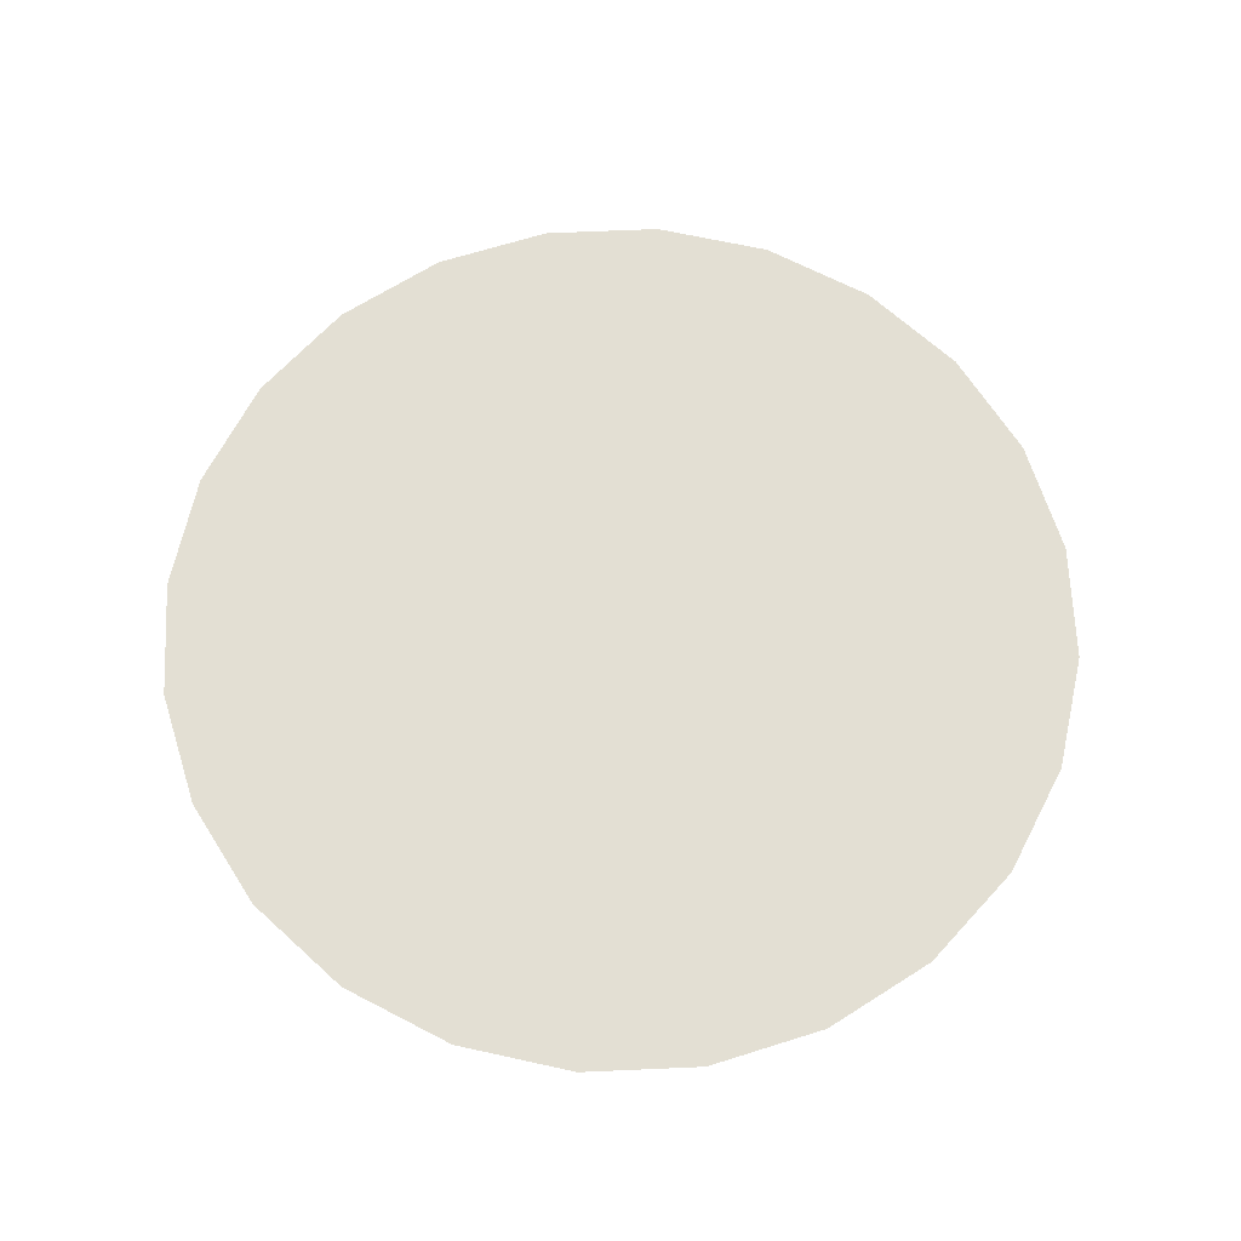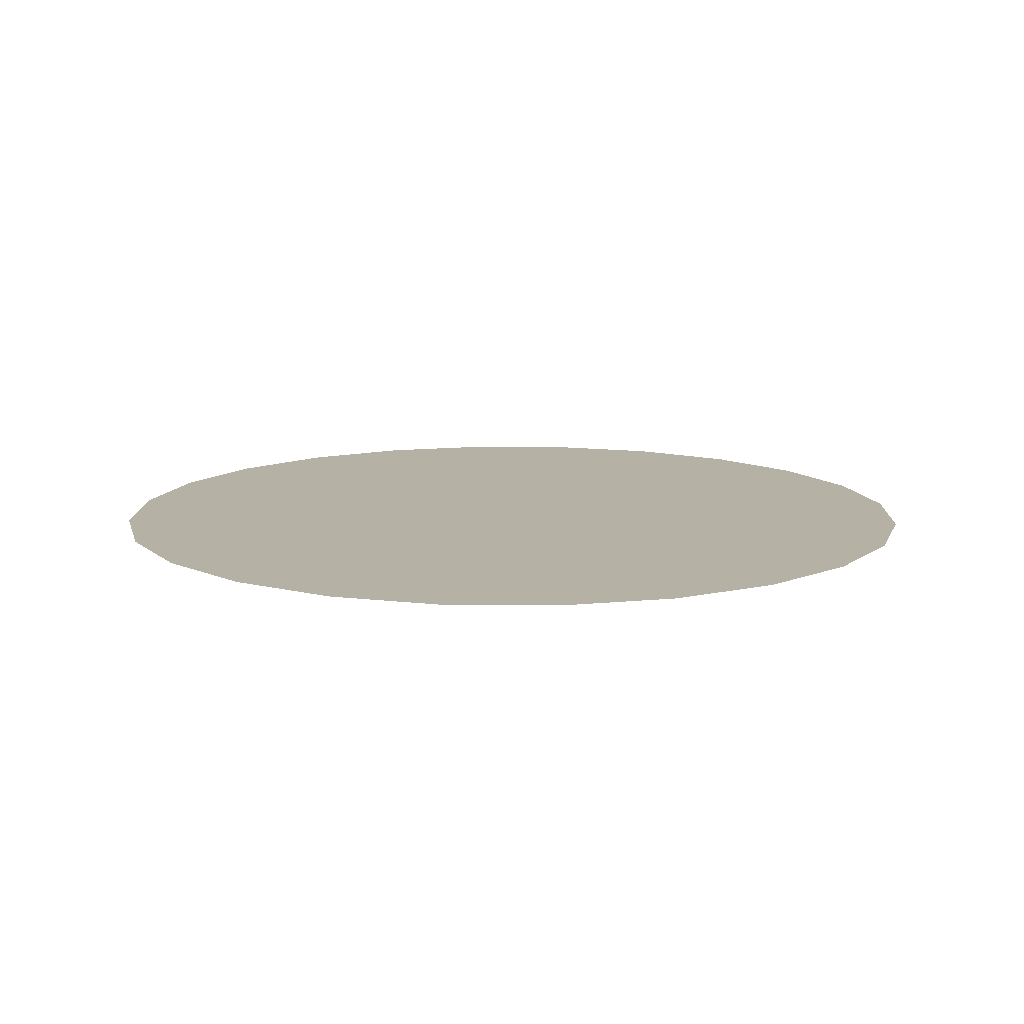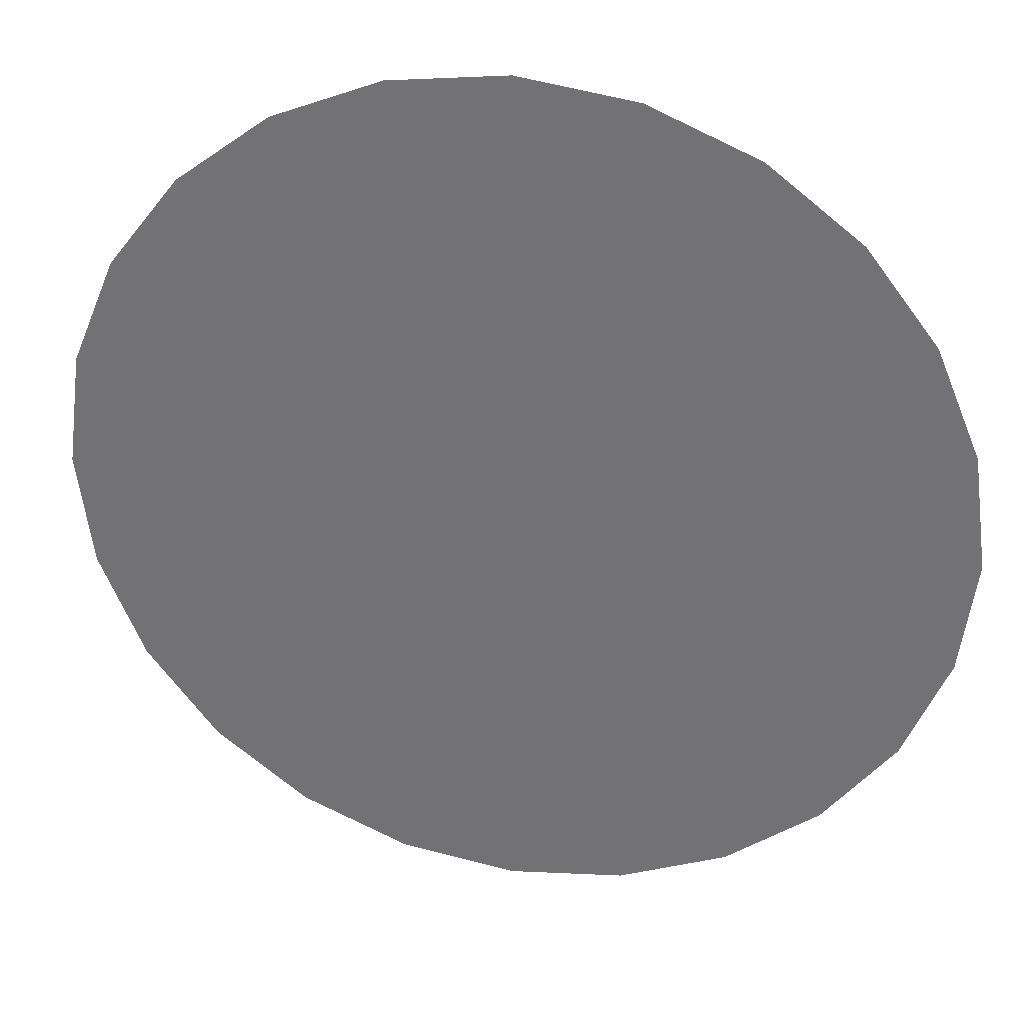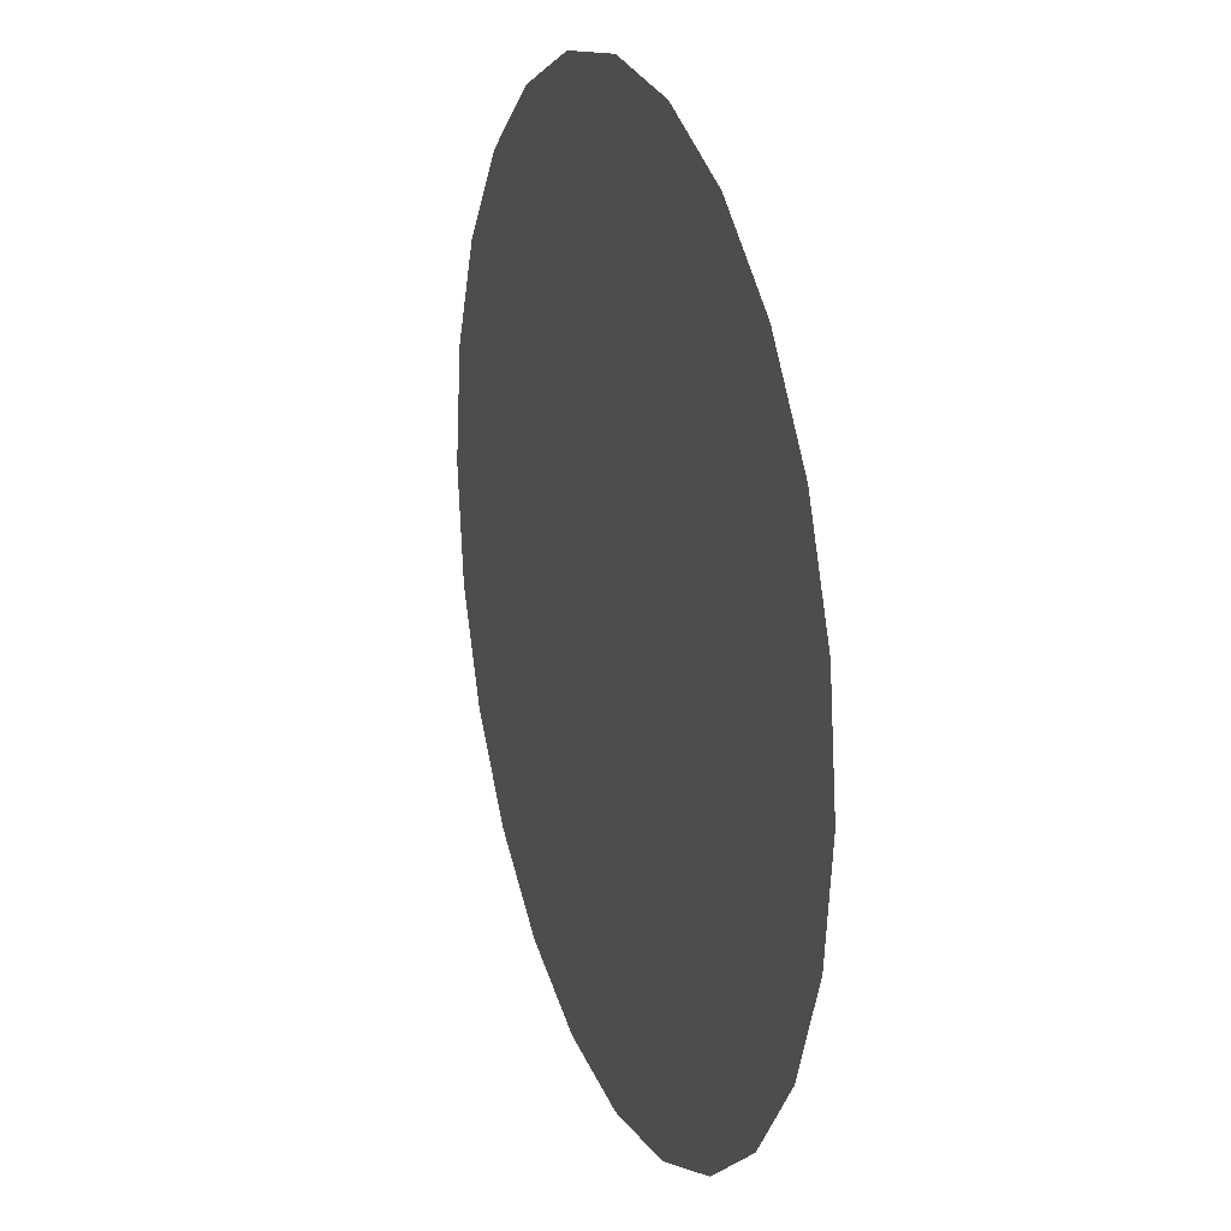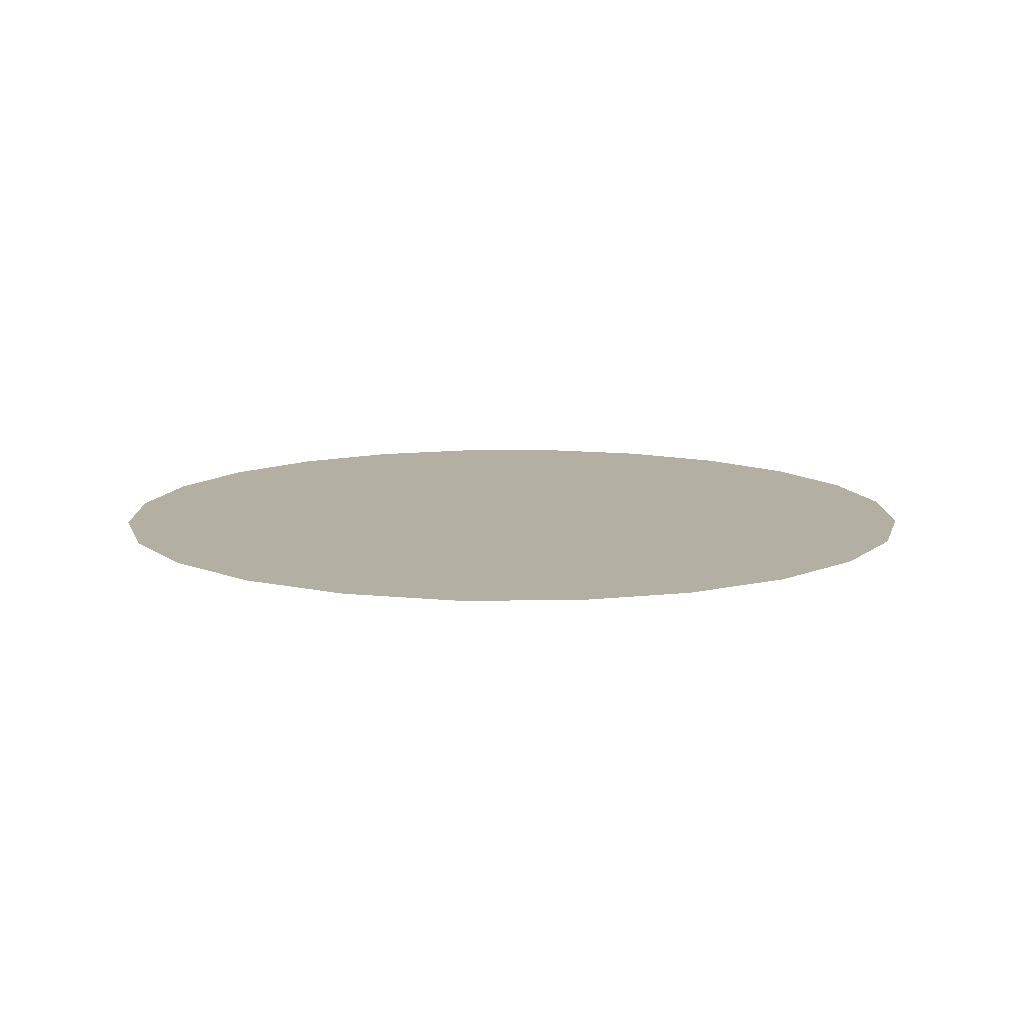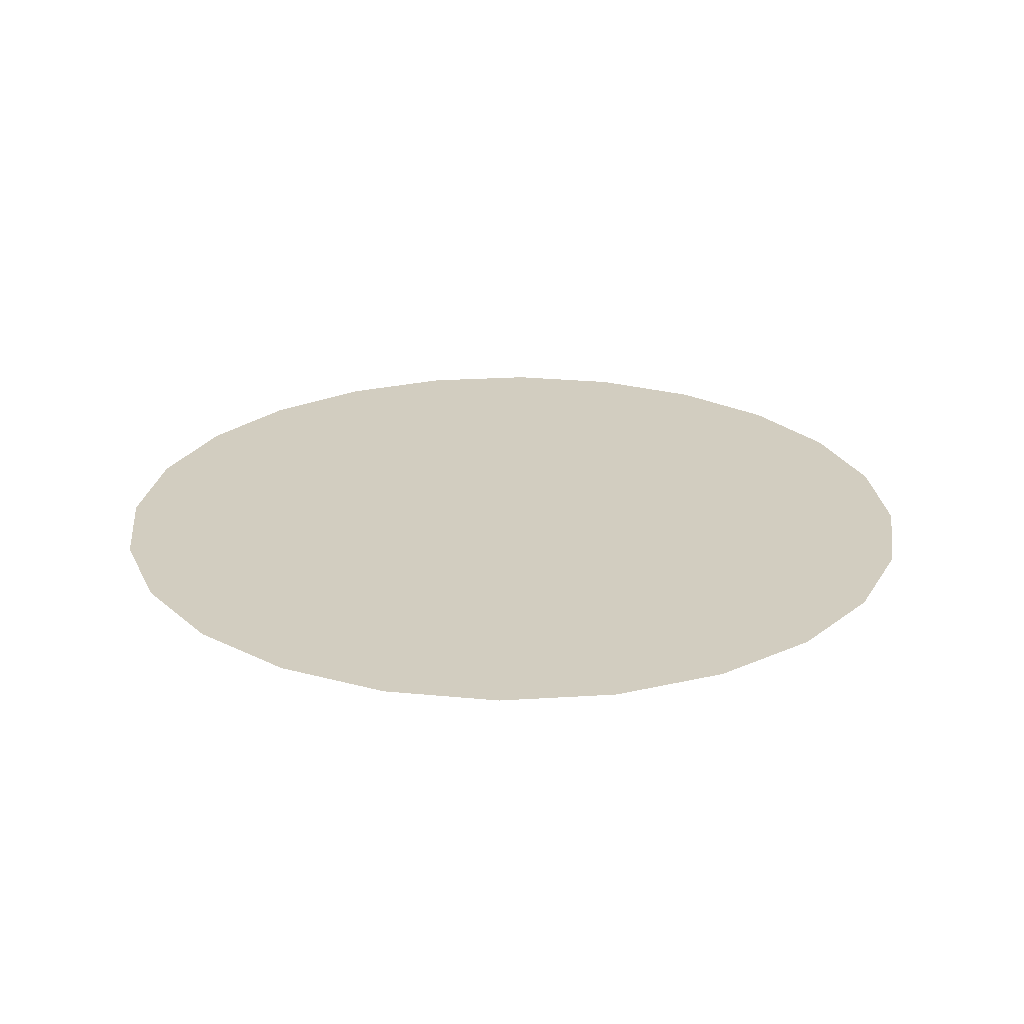
<metadata>
{"format":"obj","ext":"obj","renderer":"f3d","projection":"perspective","resolution":1024,"background":"white","views":[{"elev":66.9,"azim":-55.0,"up":"+Y"},{"elev":11.8,"azim":53.8,"up":"+Y"},{"elev":32.2,"azim":12.6,"up":"+Z"},{"elev":19.7,"azim":70.8,"up":"+Z"},{"elev":11.2,"azim":-68.1,"up":"+Y"},{"elev":24.6,"azim":121.6,"up":"+Y"}]}
</metadata>
<code>
o maze.lwo
v 4.25 0 3.76
v 4.224 0 3.566
v 4.15 0 3.385
v 4.03 0 3.23
v 3.875 0 3.11
v 3.694 0 3.036
v 3.5 0 3.01
v 3.306 0 3.036
v 3.125 0 3.11
v 2.97 0 3.23
v 2.85 0 3.385
v 2.776 0 3.566
v 2.75 0 3.76
v 2.776 0 3.954
v 2.85 0 4.135
v 2.97 0 4.29
v 3.125 0 4.41
v 3.306 0 4.484
v 3.5 0 4.51
v 3.694 0 4.484
v 3.875 0 4.41
v 4.03 0 4.29
v 4.15 0 4.135
v 4.224 0 3.954
f 22 23 21
f 23 24 21
f 21 24 20
f 20 24 19
f 24 18 19
f 24 17 18
f 24 1 17
f 1 2 17
f 2 3 17
f 3 16 17
f 3 15 16
f 3 14 15
f 3 4 14
f 4 13 14
f 4 12 13
f 4 11 12
f 4 10 11
f 4 9 10
f 8 9 4
f 5 8 4
f 7 8 5
f 6 7 5

</code>
